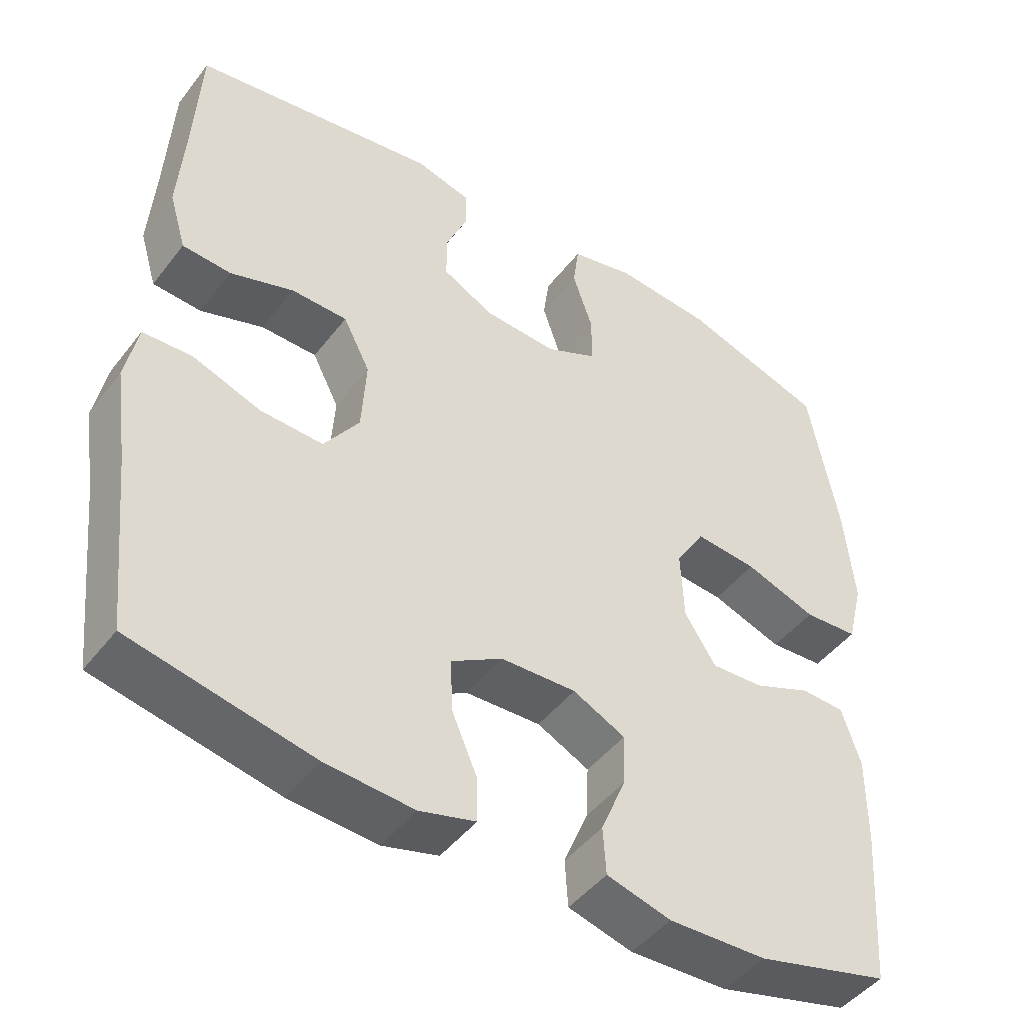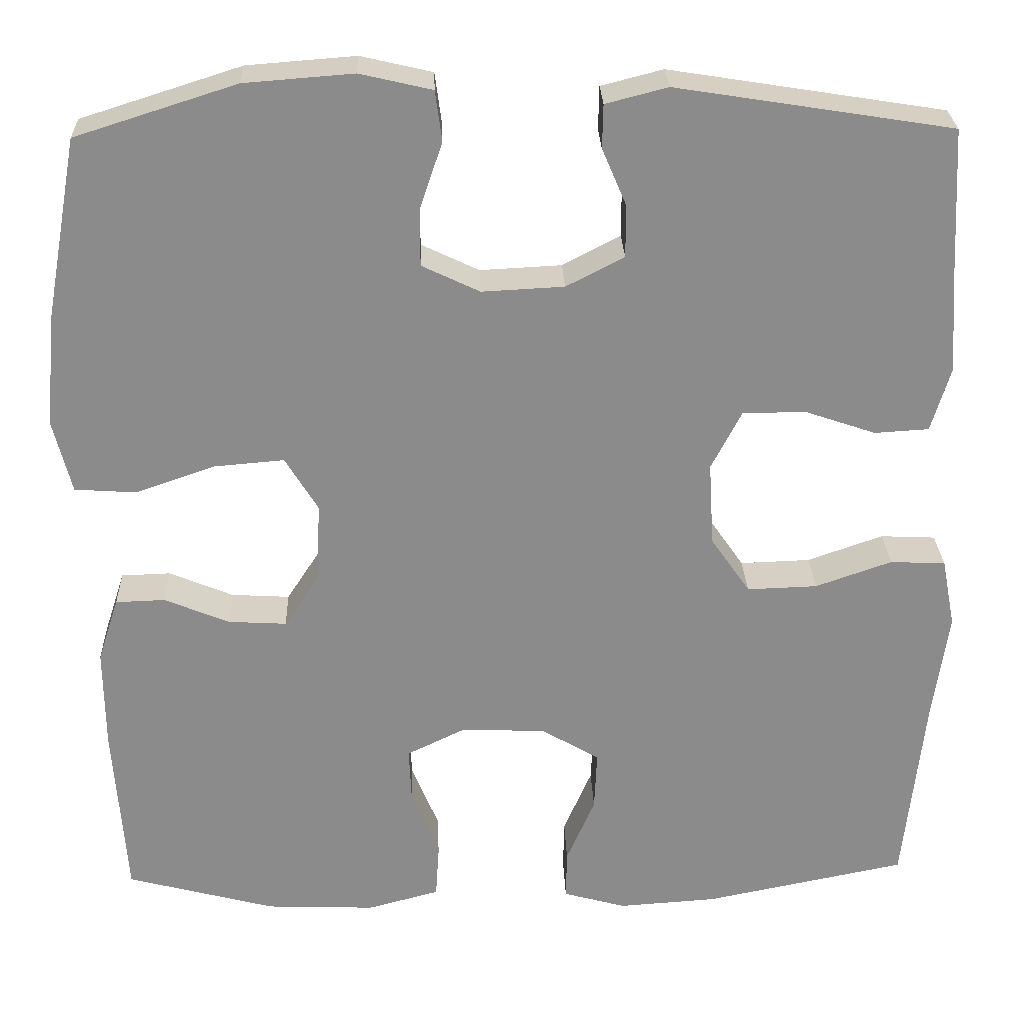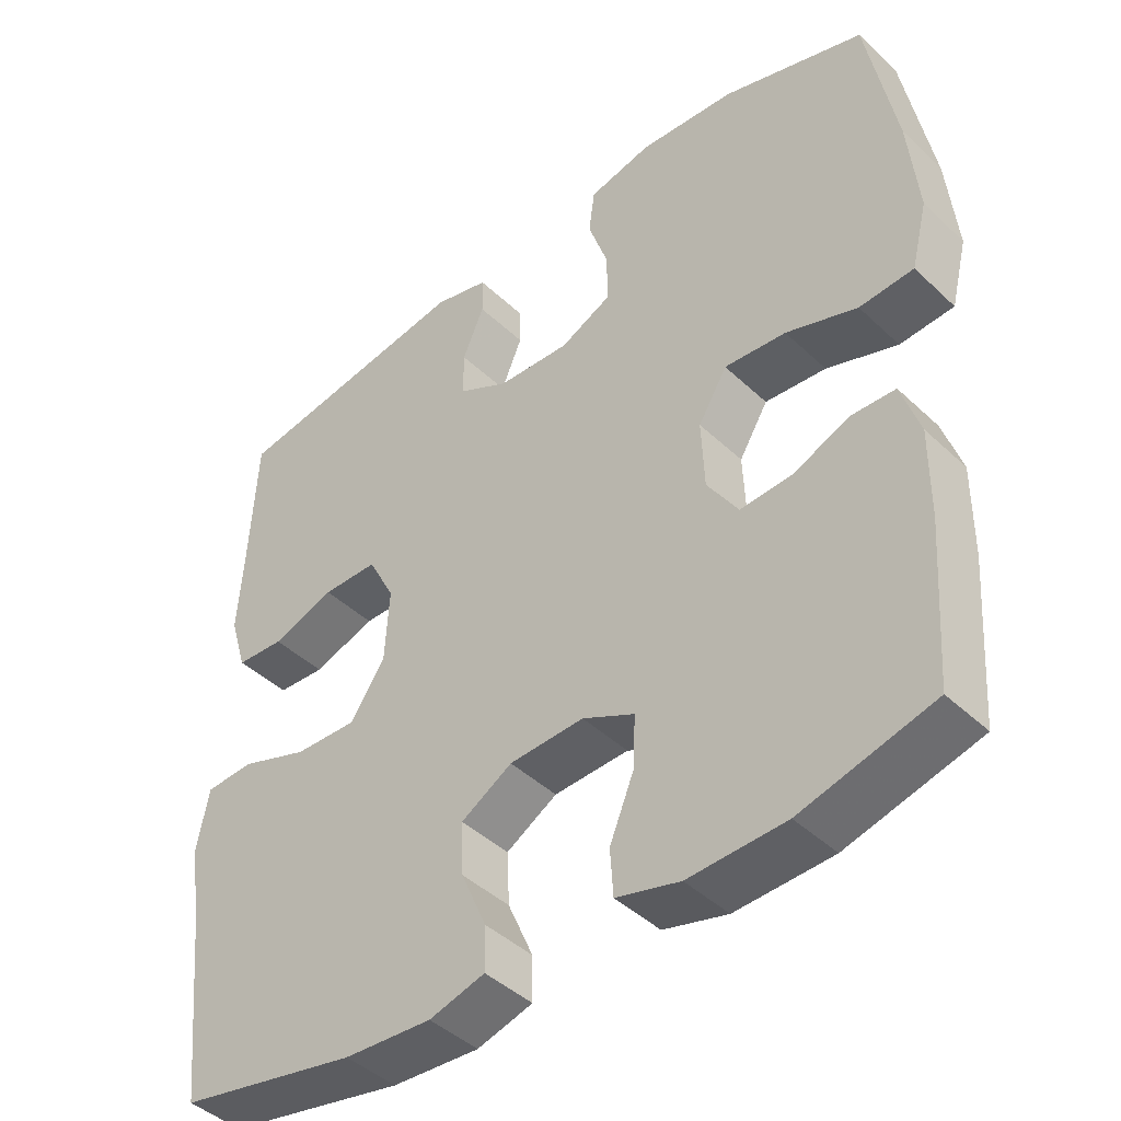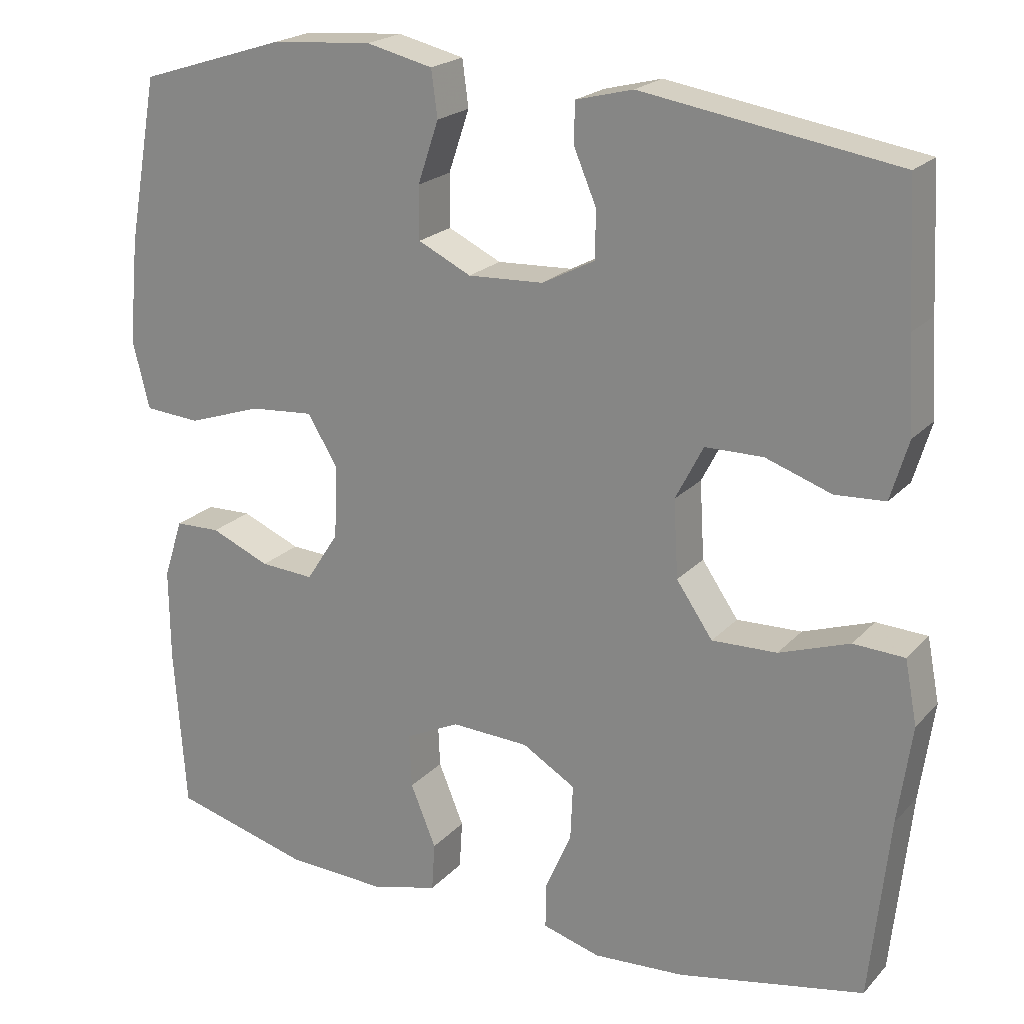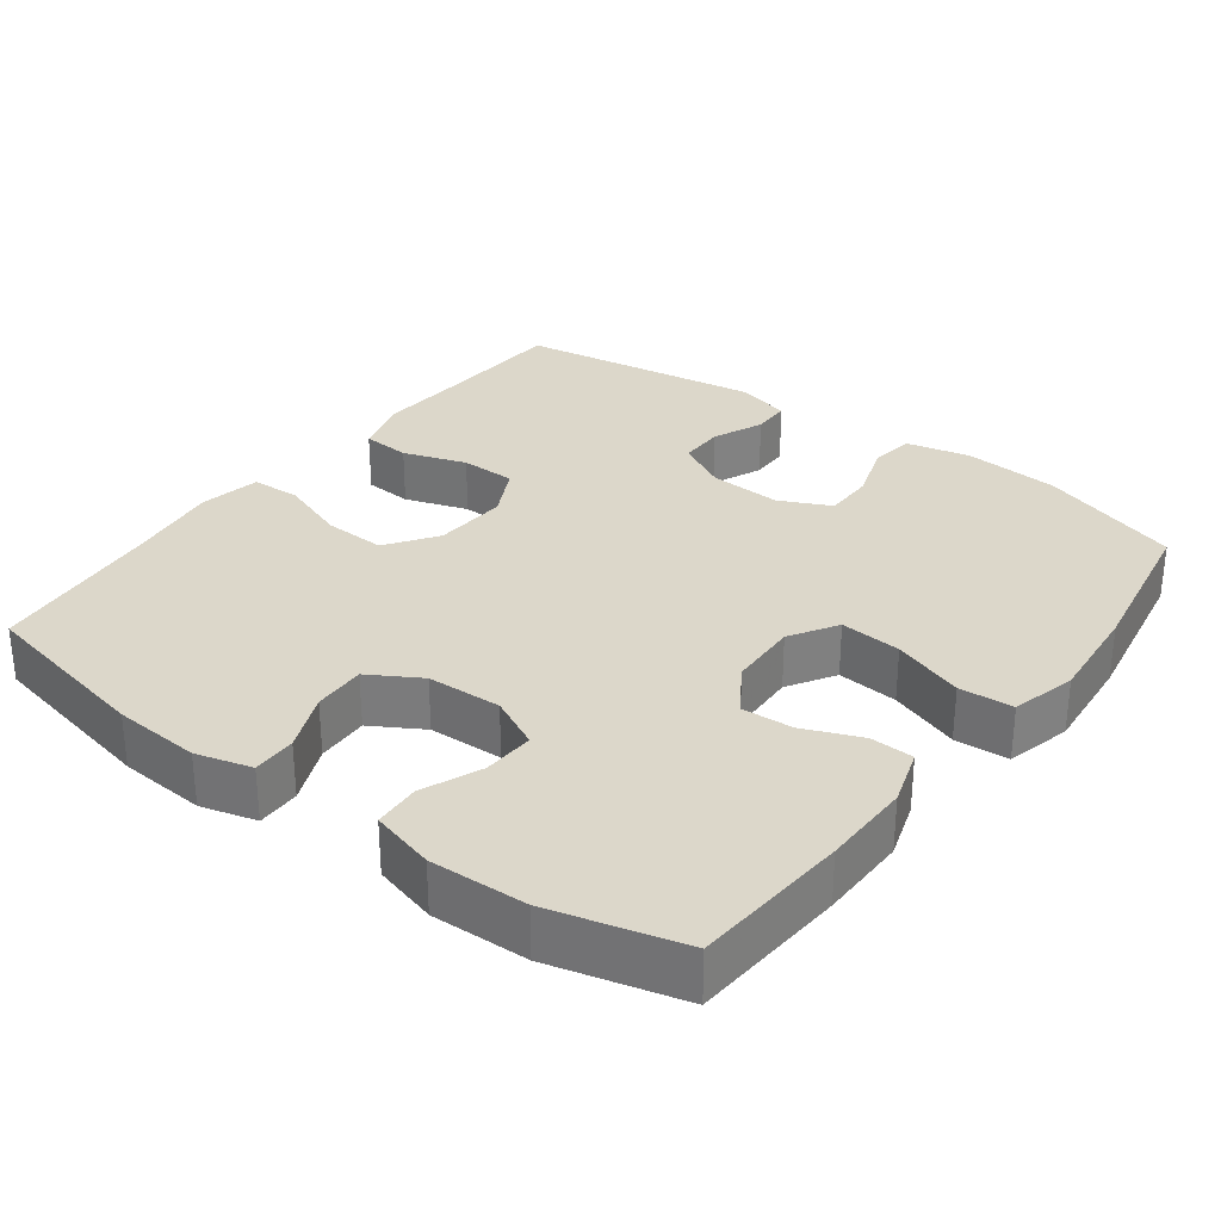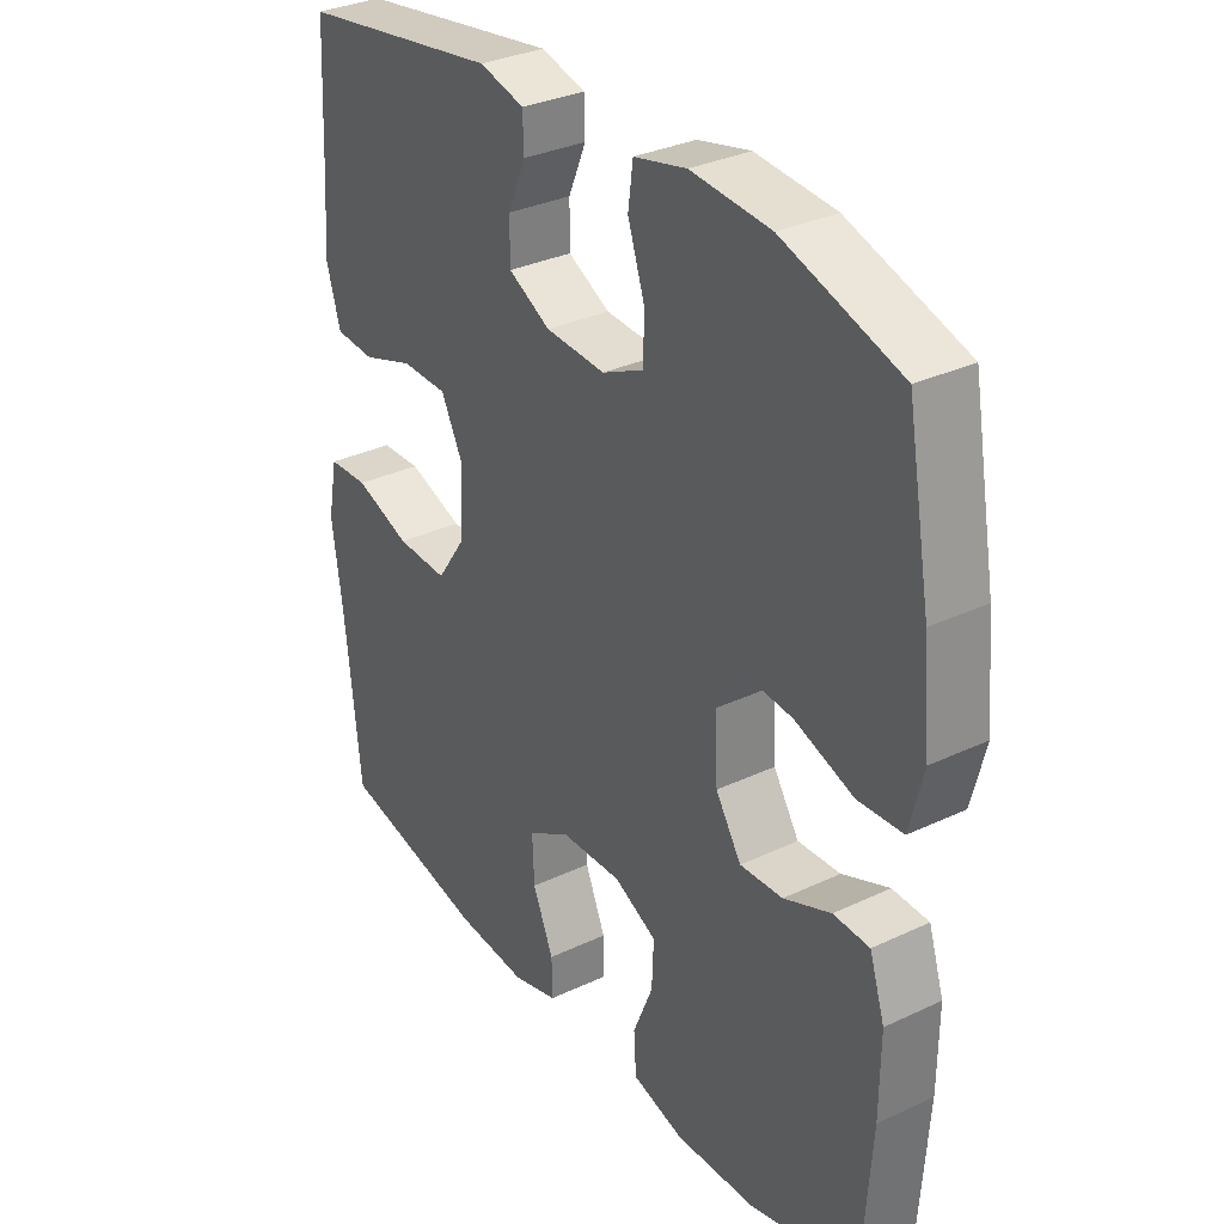
<metadata>
{"format":"obj","ext":"obj","renderer":"f3d","projection":"perspective","resolution":1024,"background":"white","views":[{"elev":-46.4,"azim":144.6,"up":"+Z"},{"elev":26.4,"azim":-1.9,"up":"+Z"},{"elev":-43.6,"azim":-137.8,"up":"+Z"},{"elev":21.1,"azim":29.9,"up":"+Z"},{"elev":30.6,"azim":-143.0,"up":"+Y"},{"elev":32.3,"azim":-123.4,"up":"+Z"}]}
</metadata>
<code>
v 0.5 0.07 -0.5
v 0.258 0.07 -0.549
v 0.14 0.07 -0.557
v 0.065 0.07 -0.536
v 0.066 0.07 -0.477
v 0.1 0.07 -0.398
v 0.103 0.07 -0.327
v 0.034 0.07 -0.286
v -0.067 0.07 -0.282
v -0.137 0.07 -0.316
v -0.134 0.07 -0.386
v -0.101 0.07 -0.466
v -0.105 0.07 -0.529
v -0.191 0.07 -0.552
v -0.322 0.07 -0.547
v -0.5 0.07 -0.5
v -0.515 0.07 -0.288
v -0.516 0.07 -0.168
v -0.491 0.07 -0.091
v -0.432 0.07 -0.089
v -0.355 0.07 -0.121
v -0.285 0.07 -0.125
v -0.243 0.07 -0.06
v -0.239 0.07 0.034
v -0.278 0.07 0.098
v -0.361 0.07 0.091
v -0.457 0.07 0.058
v -0.53 0.07 0.063
v -0.552 0.07 0.151
v -0.539 0.07 0.286
v -0.5 0.07 0.5
v -0.308 0.07 0.561
v -0.178 0.07 0.571
v -0.092 0.07 0.551
v -0.084 0.07 0.491
v -0.111 0.07 0.411
v -0.111 0.07 0.343
v -0.042 0.07 0.31
v 0.056 0.07 0.315
v 0.125 0.07 0.351
v 0.125 0.07 0.413
v 0.096 0.07 0.481
v 0.097 0.07 0.533
v 0.171 0.07 0.552
v 0.5 0.07 0.5
v 0.509 0.07 0.324
v 0.517 0.07 0.204
v 0.494 0.07 0.127
v 0.429 0.07 0.123
v 0.344 0.07 0.152
v 0.269 0.07 0.151
v 0.233 0.07 0.081
v 0.239 0.07 -0.019
v 0.286 0.07 -0.087
v 0.37 0.07 -0.084
v 0.461 0.07 -0.052
v 0.527 0.07 -0.055
v 0.543 0.07 -0.137
v 0.525 0.07 -0.264
v 0.5 0 -0.5
v 0.258 0 -0.549
v 0.14 0 -0.557
v 0.065 0 -0.536
v 0.066 0 -0.477
v 0.1 0 -0.398
v 0.103 0 -0.327
v 0.034 0 -0.286
v -0.067 0 -0.282
v -0.137 0 -0.316
v -0.134 0 -0.386
v -0.101 0 -0.466
v -0.105 0 -0.529
v -0.191 0 -0.552
v -0.322 0 -0.547
v -0.5 0 -0.5
v -0.515 0 -0.288
v -0.516 0 -0.168
v -0.491 0 -0.091
v -0.432 0 -0.089
v -0.355 0 -0.121
v -0.285 0 -0.125
v -0.243 0 -0.06
v -0.239 0 0.034
v -0.278 0 0.098
v -0.361 0 0.091
v -0.457 0 0.058
v -0.53 0 0.063
v -0.552 0 0.151
v -0.539 0 0.286
v -0.5 0 0.5
v -0.308 0 0.561
v -0.178 0 0.571
v -0.092 0 0.551
v -0.084 0 0.491
v -0.111 0 0.411
v -0.111 0 0.343
v -0.042 0 0.31
v 0.056 0 0.315
v 0.125 0 0.351
v 0.125 0 0.413
v 0.096 0 0.481
v 0.097 0 0.533
v 0.171 0 0.552
v 0.5 0 0.5
v 0.509 0 0.324
v 0.517 0 0.204
v 0.494 0 0.127
v 0.429 0 0.123
v 0.344 0 0.152
v 0.269 0 0.151
v 0.233 0 0.081
v 0.239 0 -0.019
v 0.286 0 -0.087
v 0.37 0 -0.084
v 0.461 0 -0.052
v 0.527 0 -0.055
v 0.543 0 -0.137
v 0.525 0 -0.264
f 57 58 59
f 56 57 59
f 55 56 59
f 4 5 6
f 3 4 6
f 2 3 6
f 1 2 6
f 59 1 6
f 55 59 6
f 54 55 6
f 53 54 6 7
f 52 53 7 8
f 51 52 8 9
f 48 49 50
f 47 48 50
f 46 47 50
f 46 50 51
f 45 46 51
f 44 45 51
f 43 44 51
f 42 43 51
f 41 42 51
f 40 41 51
f 51 9 10
f 40 51 10
f 39 40 10
f 34 35 36
f 33 34 36
f 32 33 36
f 31 32 36
f 30 31 36
f 29 30 36
f 28 29 36
f 27 28 36
f 26 27 36
f 25 26 36 37
f 24 25 37 38
f 19 20 21
f 18 19 21
f 17 18 21
f 16 17 21
f 15 16 21
f 14 15 21
f 13 14 21
f 12 13 21
f 11 12 21
f 10 11 21 22
f 38 39 10
f 24 38 10
f 23 24 10
f 10 22 23
f 118 117 116
f 118 116 115
f 118 115 114
f 65 64 63
f 65 63 62
f 65 62 61
f 65 61 60
f 65 60 118
f 65 118 114
f 65 114 113
f 66 65 113 112
f 67 66 112 111
f 68 67 111 110
f 109 108 107
f 109 107 106
f 109 106 105
f 110 109 105
f 110 105 104
f 110 104 103
f 110 103 102
f 110 102 101
f 110 101 100
f 110 100 99
f 69 68 110
f 69 110 99
f 69 99 98
f 95 94 93
f 95 93 92
f 95 92 91
f 95 91 90
f 95 90 89
f 95 89 88
f 95 88 87
f 95 87 86
f 95 86 85
f 96 95 85 84
f 97 96 84 83
f 80 79 78
f 80 78 77
f 80 77 76
f 80 76 75
f 80 75 74
f 80 74 73
f 80 73 72
f 80 72 71
f 80 71 70
f 81 80 70 69
f 69 98 97
f 69 97 83
f 69 83 82
f 82 81 69
f 1 60 61 2
f 2 61 62 3
f 3 62 63 4
f 4 63 64 5
f 5 64 65 6
f 6 65 66 7
f 7 66 67 8
f 8 67 68 9
f 9 68 69 10
f 10 69 70 11
f 11 70 71 12
f 12 71 72 13
f 13 72 73 14
f 14 73 74 15
f 15 74 75 16
f 16 75 76 17
f 17 76 77 18
f 18 77 78 19
f 19 78 79 20
f 20 79 80 21
f 21 80 81 22
f 22 81 82 23
f 23 82 83 24
f 24 83 84 25
f 25 84 85 26
f 26 85 86 27
f 27 86 87 28
f 28 87 88 29
f 29 88 89 30
f 30 89 90 31
f 31 90 91 32
f 32 91 92 33
f 33 92 93 34
f 34 93 94 35
f 35 94 95 36
f 36 95 96 37
f 37 96 97 38
f 38 97 98 39
f 39 98 99 40
f 40 99 100 41
f 41 100 101 42
f 42 101 102 43
f 43 102 103 44
f 44 103 104 45
f 45 104 105 46
f 46 105 106 47
f 47 106 107 48
f 48 107 108 49
f 49 108 109 50
f 50 109 110 51
f 51 110 111 52
f 52 111 112 53
f 53 112 113 54
f 54 113 114 55
f 55 114 115 56
f 56 115 116 57
f 57 116 117 58
f 58 117 118 59
f 59 118 60 1

</code>
